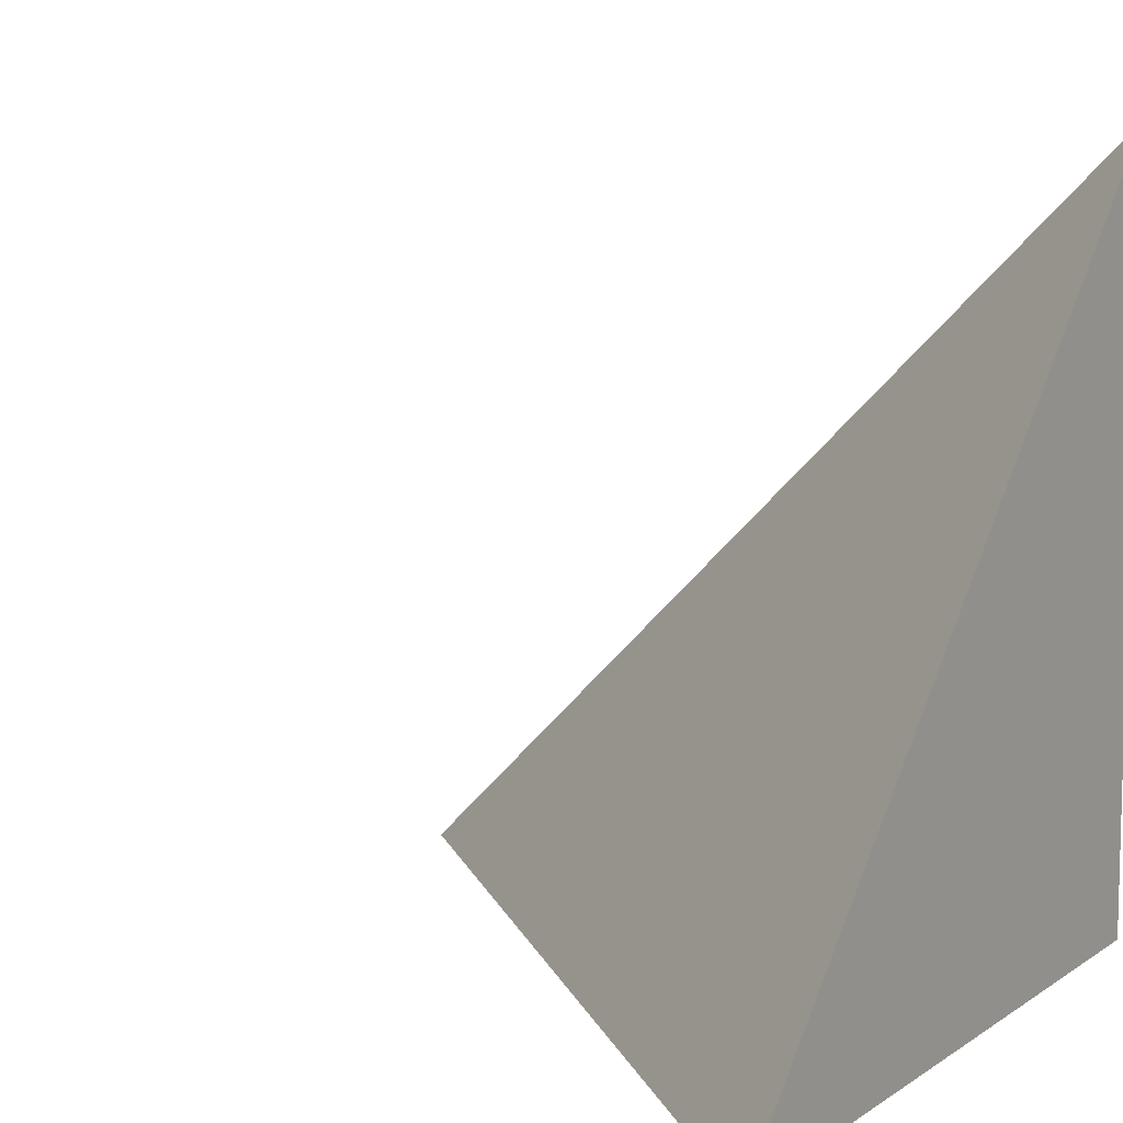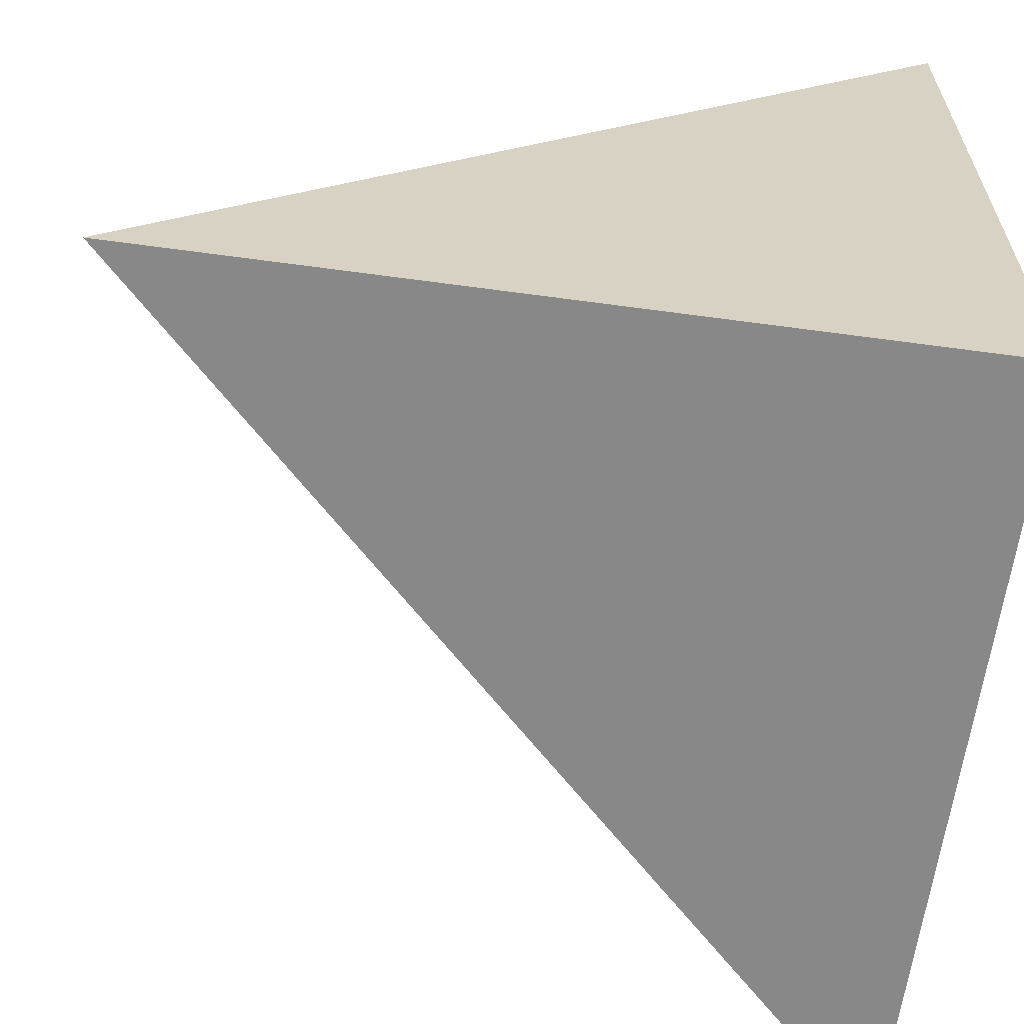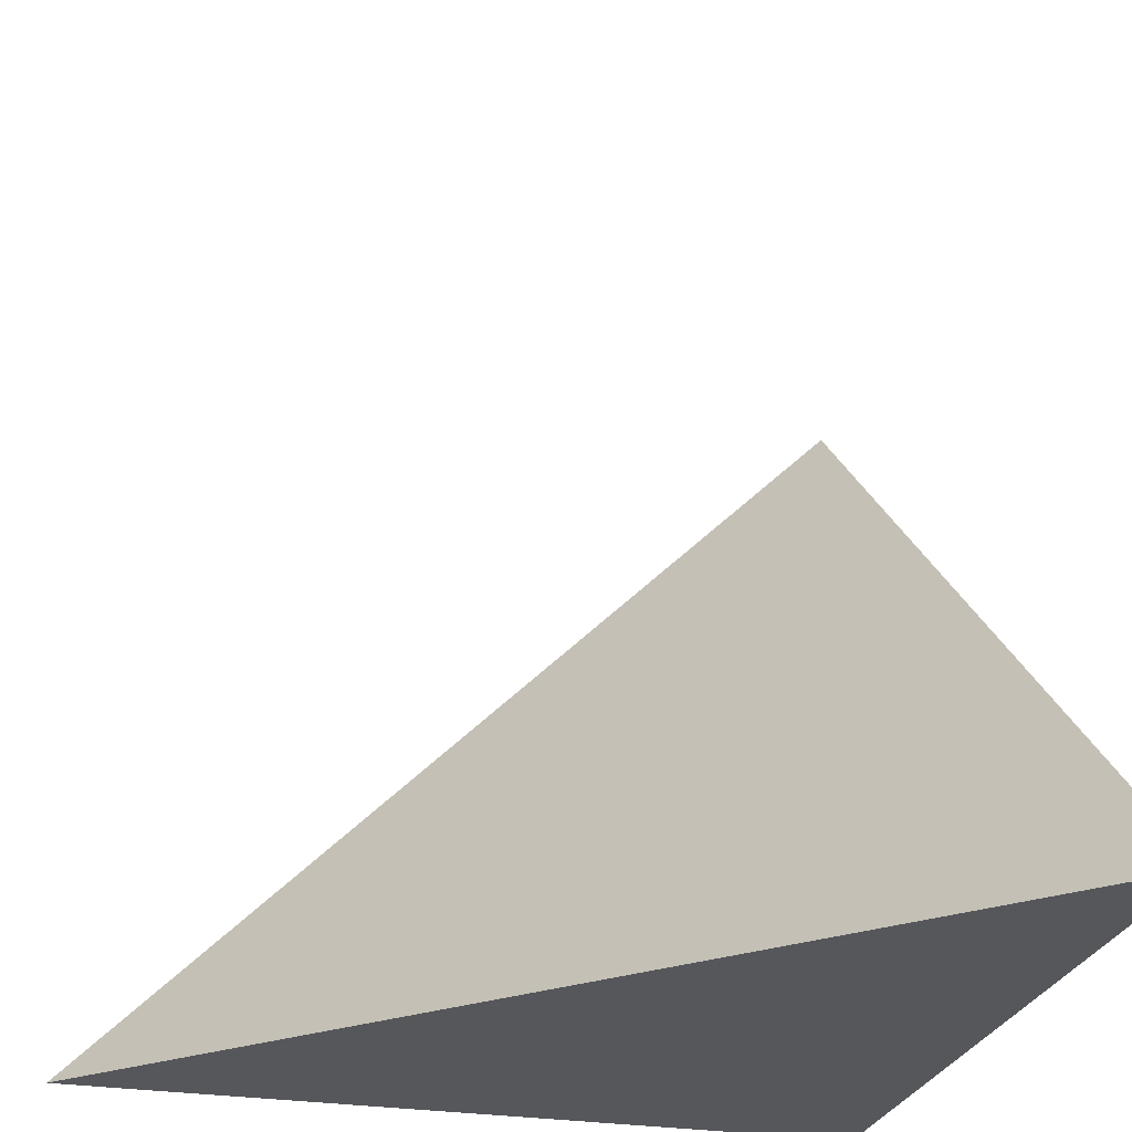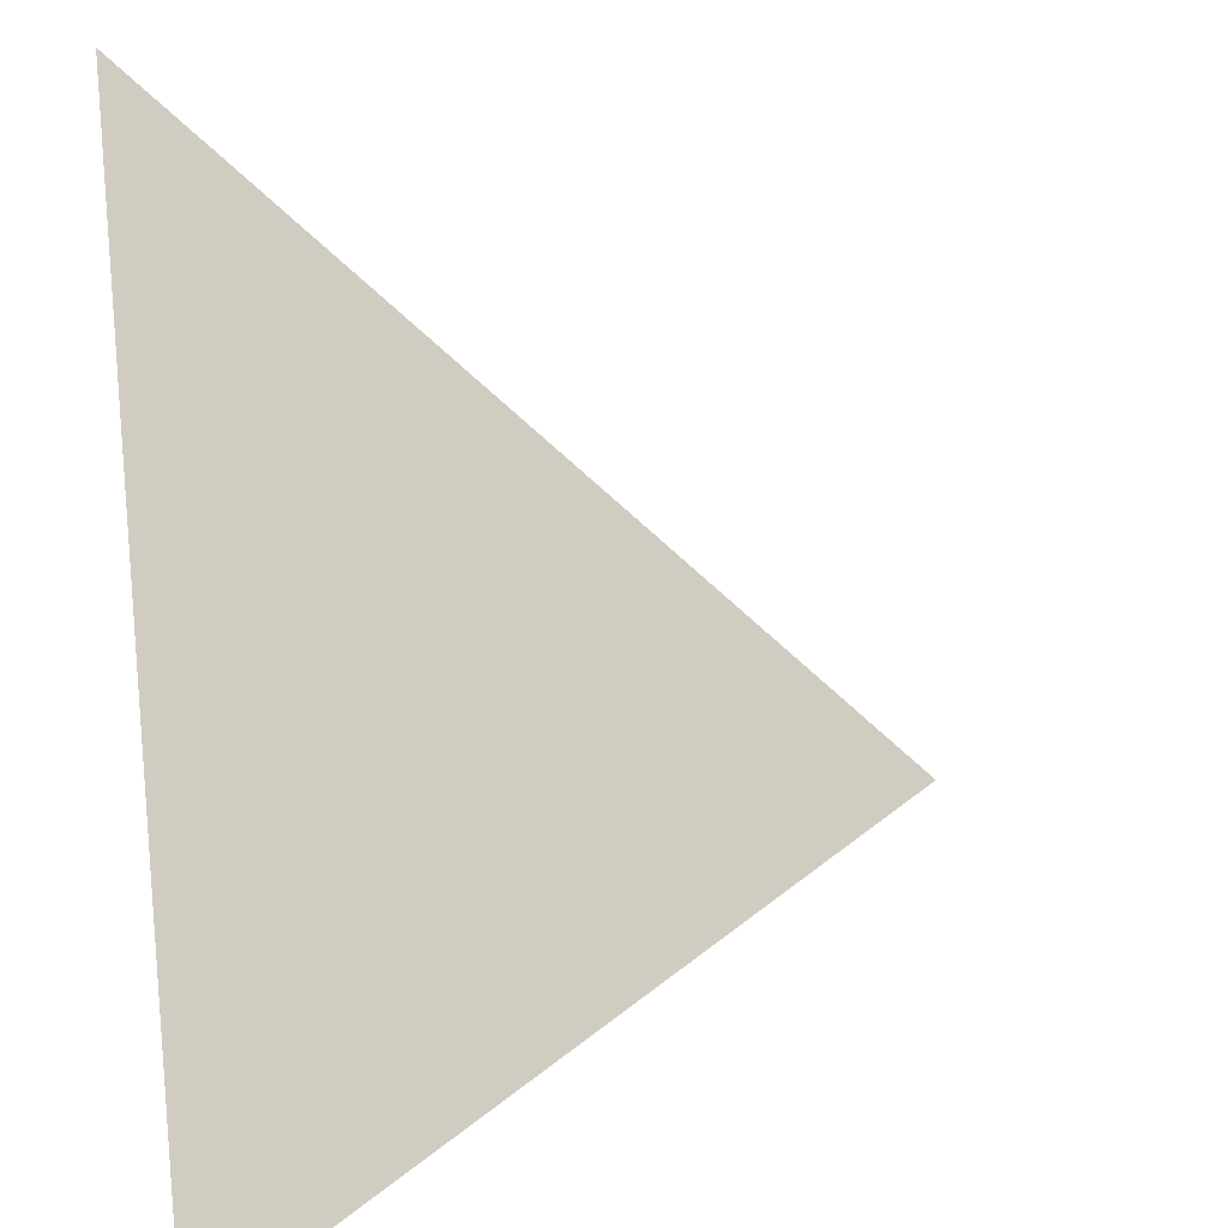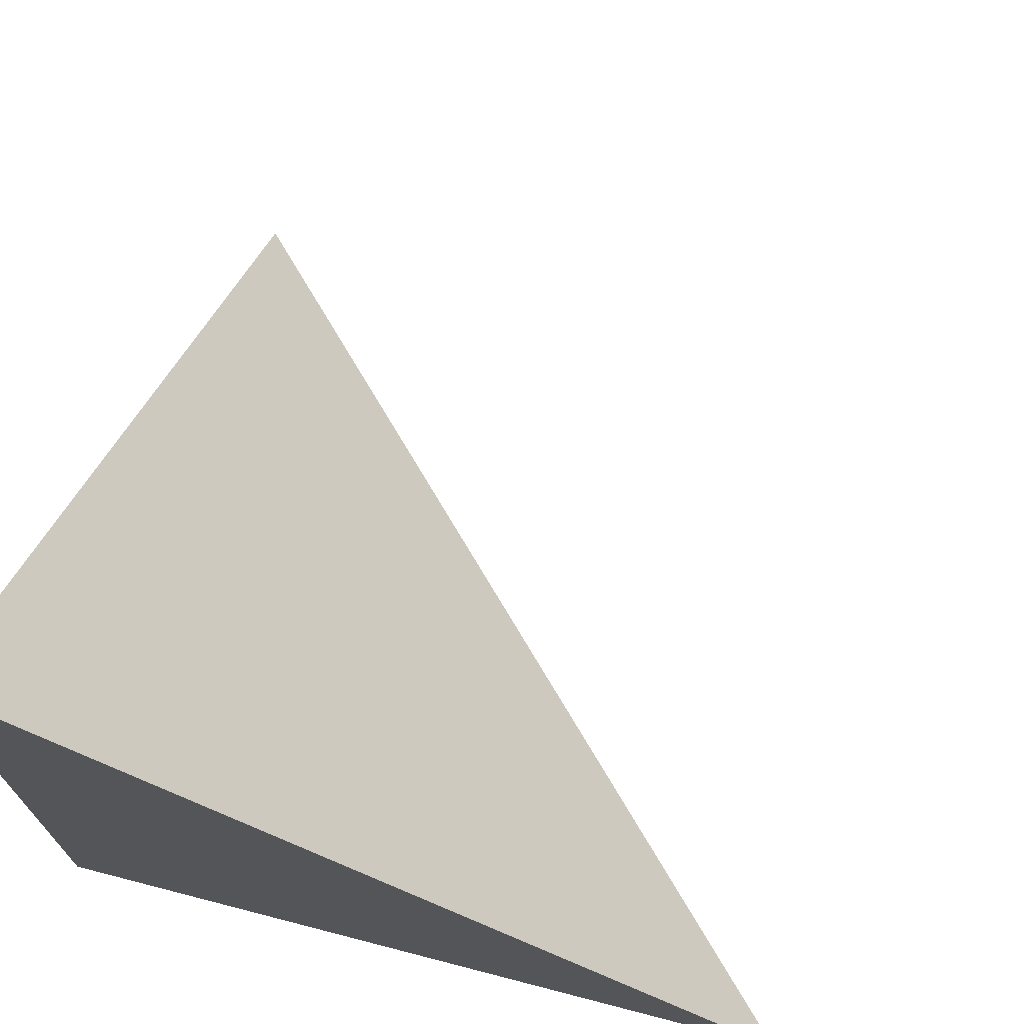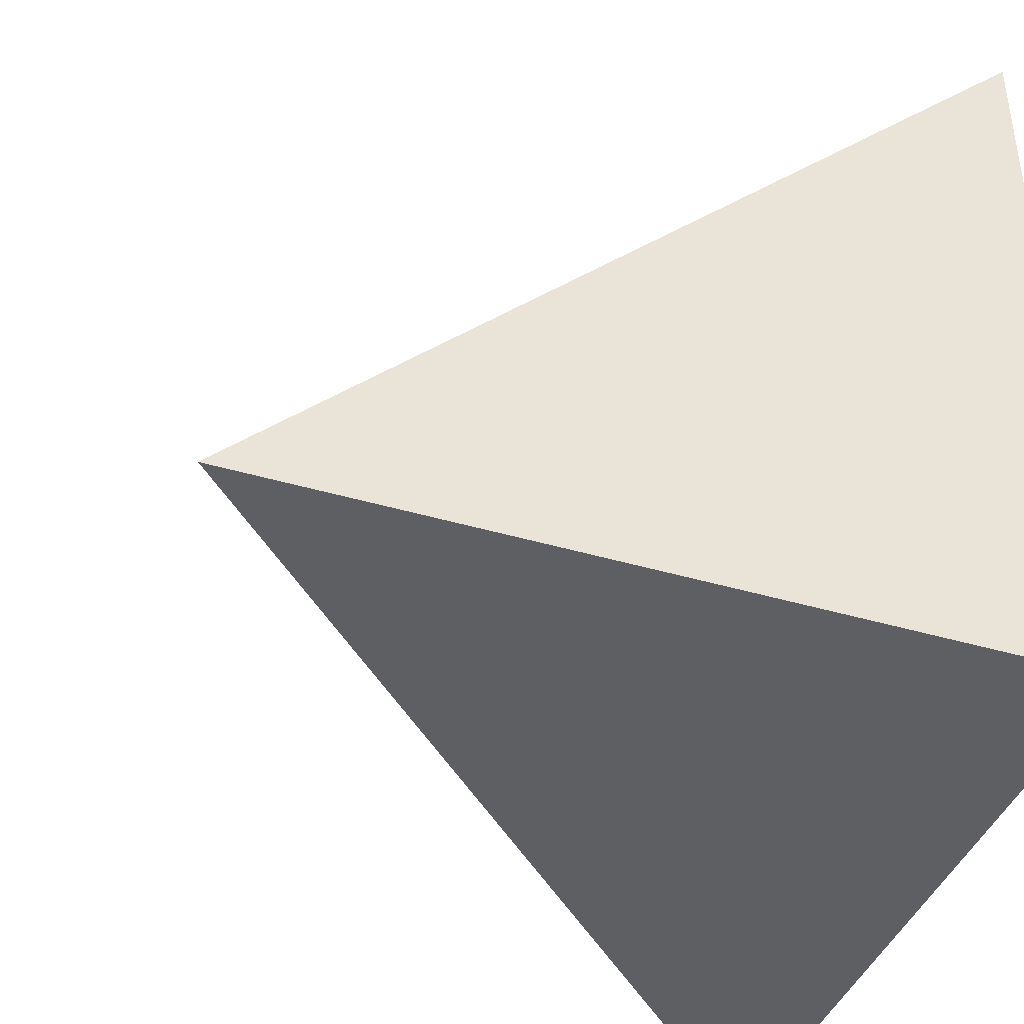
<metadata>
{"format":"obj","ext":"obj","renderer":"f3d","projection":"perspective","resolution":1024,"background":"white","views":[{"elev":9.1,"azim":-148.9,"up":"+Z"},{"elev":-62.9,"azim":-97.8,"up":"+Z"},{"elev":-26.4,"azim":165.4,"up":"+Z"},{"elev":24.8,"azim":-9.2,"up":"+Y"},{"elev":71.8,"azim":-75.5,"up":"+Y"},{"elev":-41.4,"azim":160.2,"up":"+Y"}]}
</metadata>
<code>
v  1  0.9979  1
v  2  0.9979  1
v  1  1.998  1
v  1  0.9979  2
f 1 3 2
f 1 4 3
f 1 2 4
f 2 3 4

</code>
